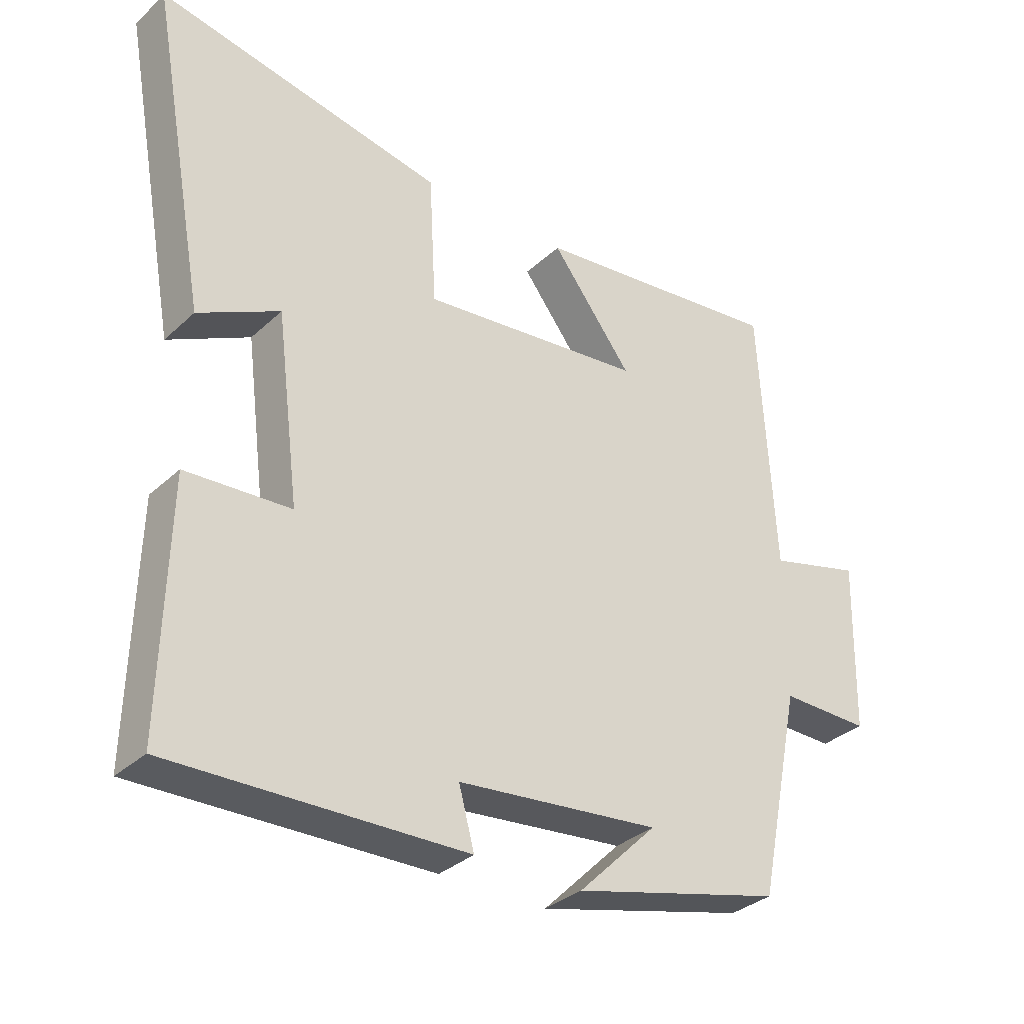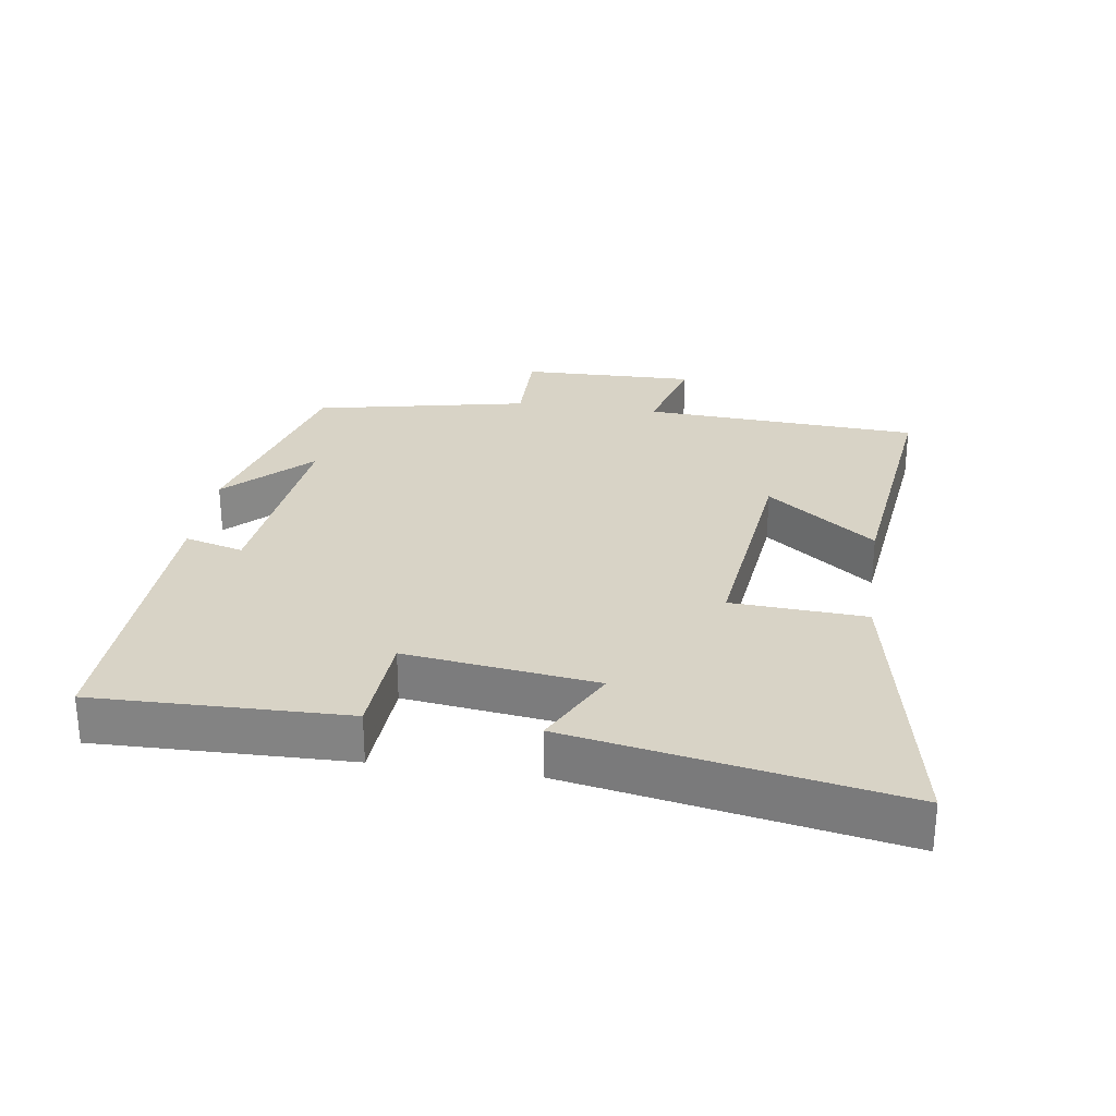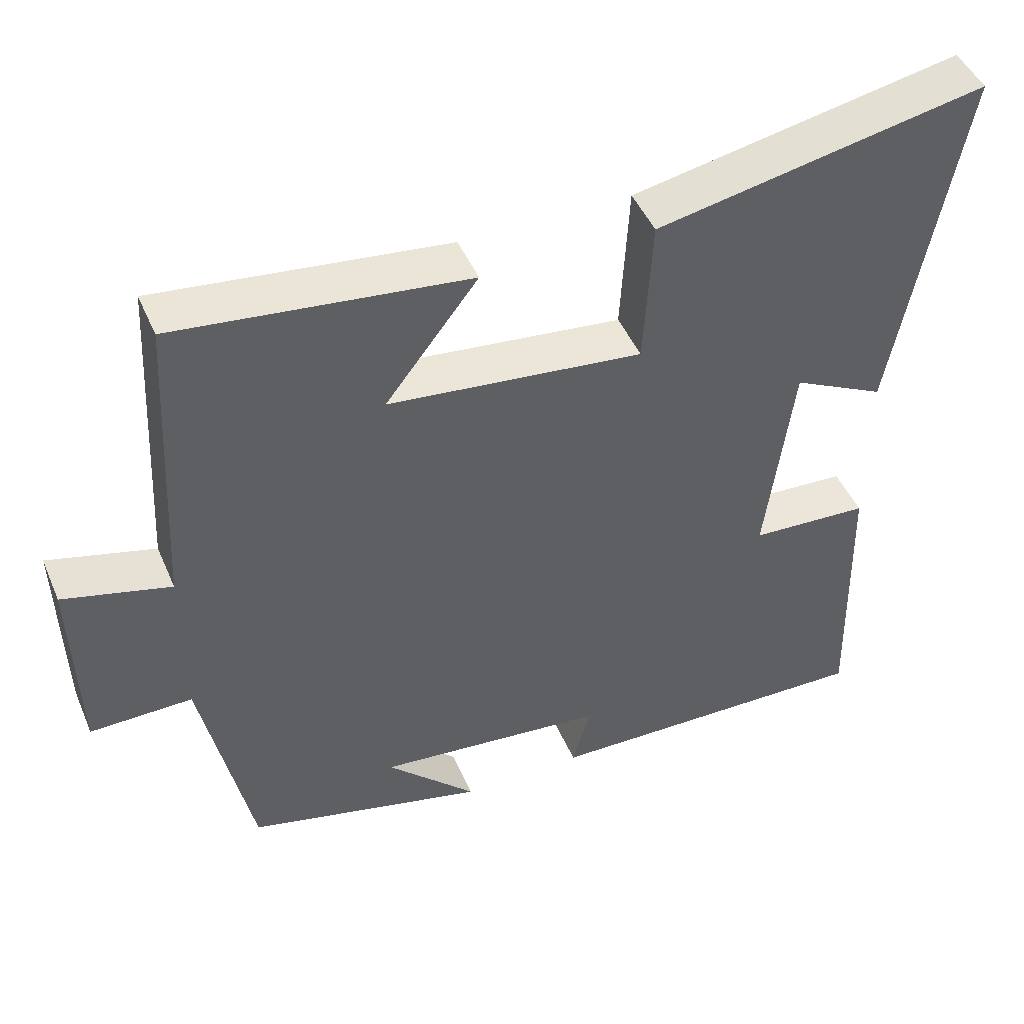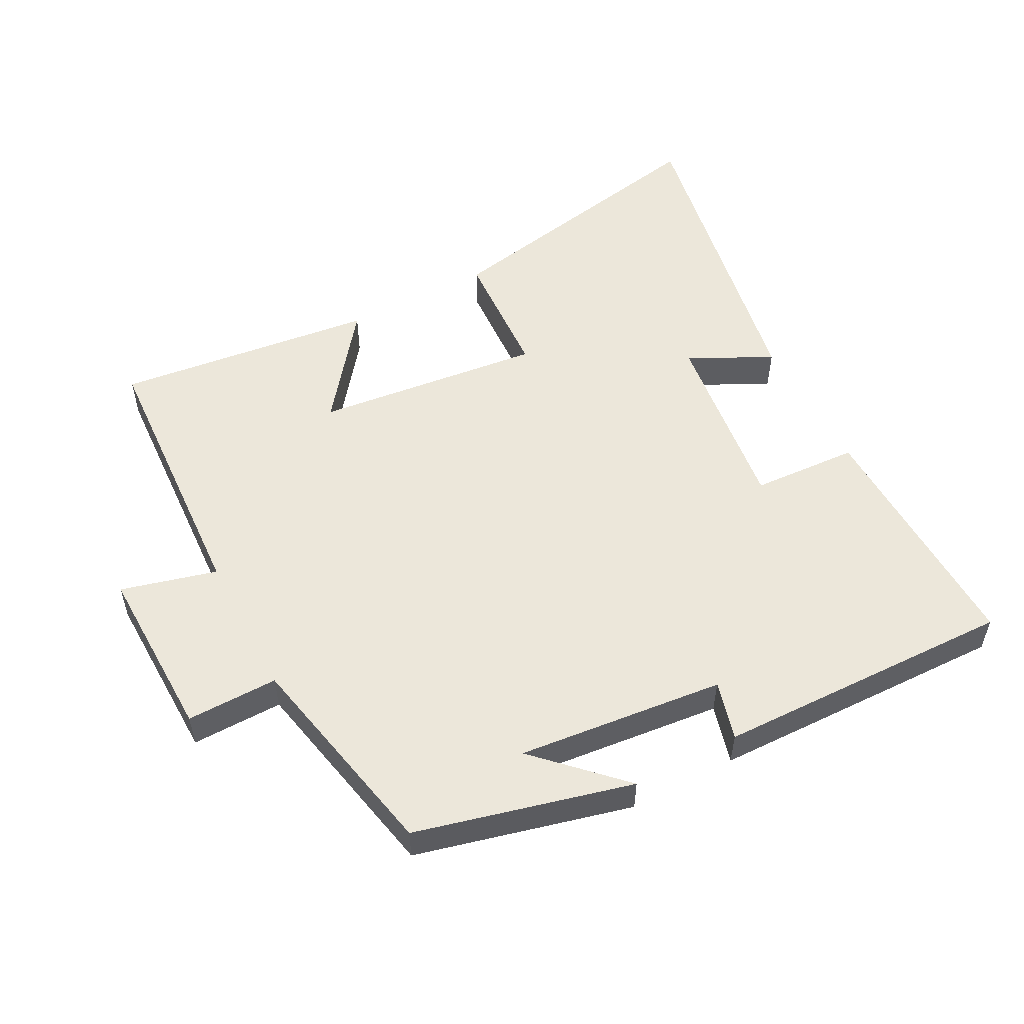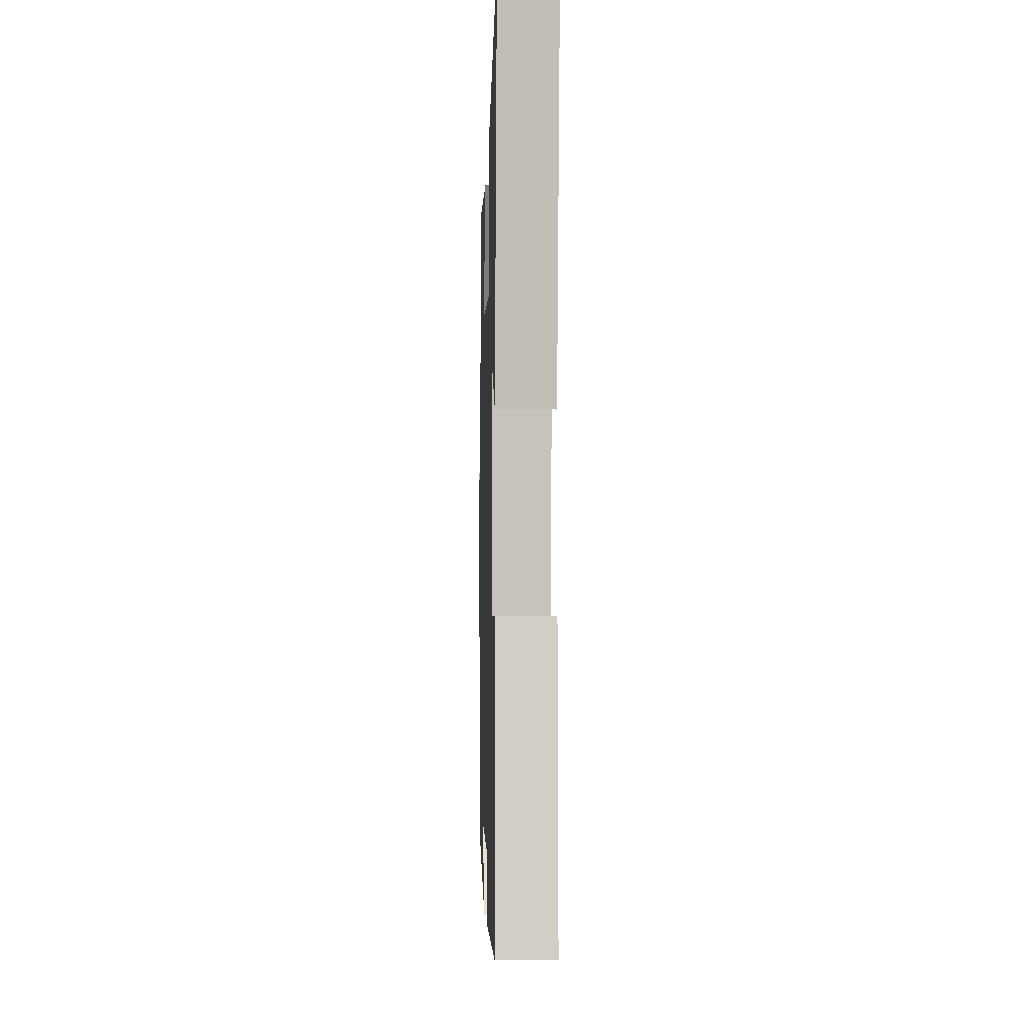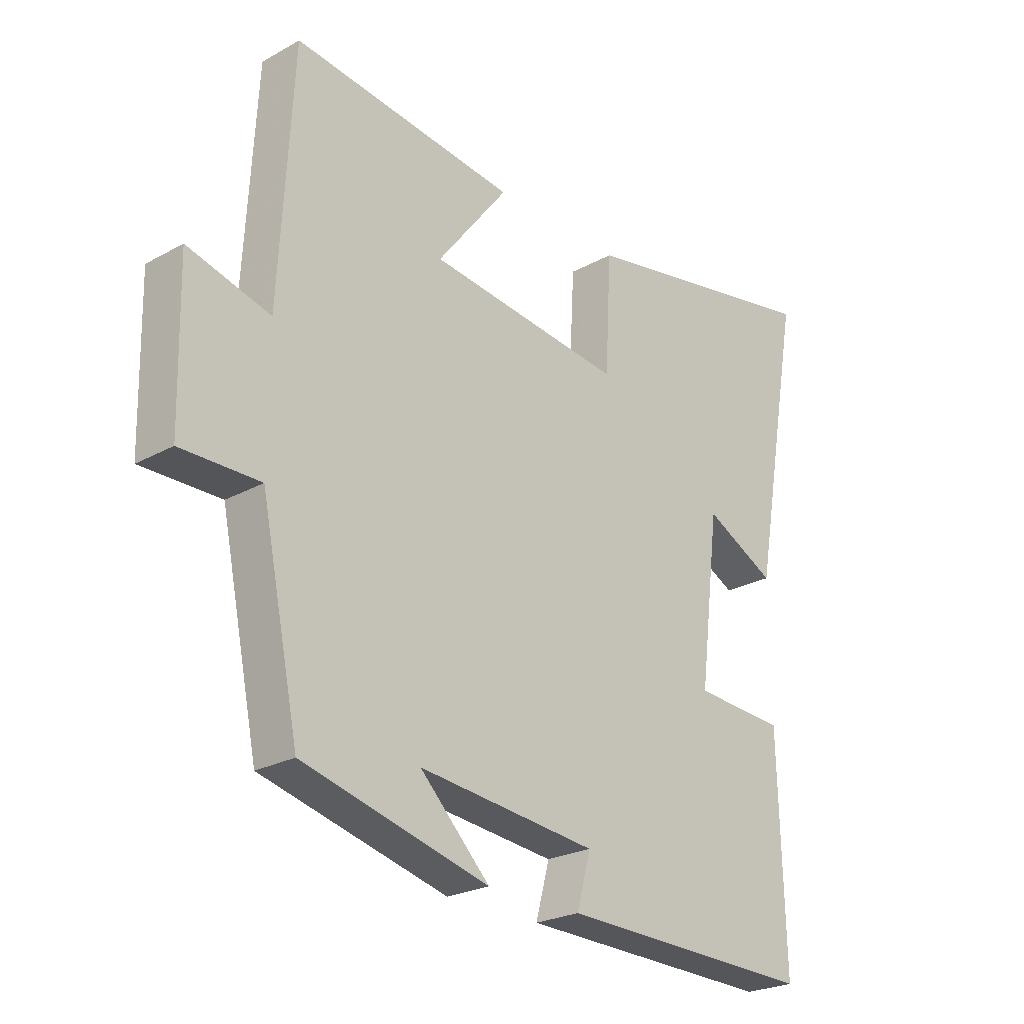
<metadata>
{"format":"obj","ext":"obj","renderer":"f3d","projection":"perspective","resolution":1024,"background":"white","views":[{"elev":-33.0,"azim":-38.6,"up":"+Z"},{"elev":27.8,"azim":-81.5,"up":"+Y"},{"elev":46.6,"azim":157.5,"up":"+Z"},{"elev":53.5,"azim":152.2,"up":"+Y"},{"elev":-6.0,"azim":-91.7,"up":"+Z"},{"elev":-24.7,"azim":132.1,"up":"+Z"}]}
</metadata>
<code>
v -0.509 0.07 -0.51
v -0.5 0.07 -0.133
v -0.339 0.07 -0.124
v -0.375 0.07 0.162
v -0.5 0.07 0.099
v -0.589 0.07 0.587
v -0.146 0.07 0.5
v -0.135 0.07 0.299
v 0.209 0.07 0.337
v 0.084 0.07 0.5
v 0.477 0.07 0.546
v 0.5 0.07 0.128
v 0.644 0.07 0.166
v 0.638 0.07 -0.098
v 0.5 0.07 -0.096
v 0.433 0.07 -0.418
v 0.108 0.07 -0.5
v 0.23 0.07 -0.379
v -0.082 0.07 -0.411
v -0.058 0.07 -0.5
v -0.509 0 -0.51
v -0.5 0 -0.133
v -0.339 0 -0.124
v -0.375 0 0.162
v -0.5 0 0.099
v -0.589 0 0.587
v -0.146 0 0.5
v -0.135 0 0.299
v 0.209 0 0.337
v 0.084 0 0.5
v 0.477 0 0.546
v 0.5 0 0.128
v 0.644 0 0.166
v 0.638 0 -0.098
v 0.5 0 -0.096
v 0.433 0 -0.418
v 0.108 0 -0.5
v 0.23 0 -0.379
v -0.082 0 -0.411
v -0.058 0 -0.5
f 1 2 3
f 20 1 3
f 19 20 3
f 18 19 3 4
f 16 17 18
f 15 16 18 4
f 12 13 14 15
f 12 15 4
f 9 10 11 12
f 8 9 12 4
f 6 7 8
f 5 6 8
f 4 5 8
f 23 22 21
f 23 21 40
f 23 40 39
f 24 23 39 38
f 38 37 36
f 24 38 36 35
f 35 34 33 32
f 24 35 32
f 32 31 30 29
f 24 32 29 28
f 28 27 26
f 28 26 25
f 28 25 24
f 1 21 22 2
f 2 22 23 3
f 3 23 24 4
f 4 24 25 5
f 5 25 26 6
f 6 26 27 7
f 7 27 28 8
f 8 28 29 9
f 9 29 30 10
f 10 30 31 11
f 11 31 32 12
f 12 32 33 13
f 13 33 34 14
f 14 34 35 15
f 15 35 36 16
f 16 36 37 17
f 17 37 38 18
f 18 38 39 19
f 19 39 40 20
f 20 40 21 1

</code>
